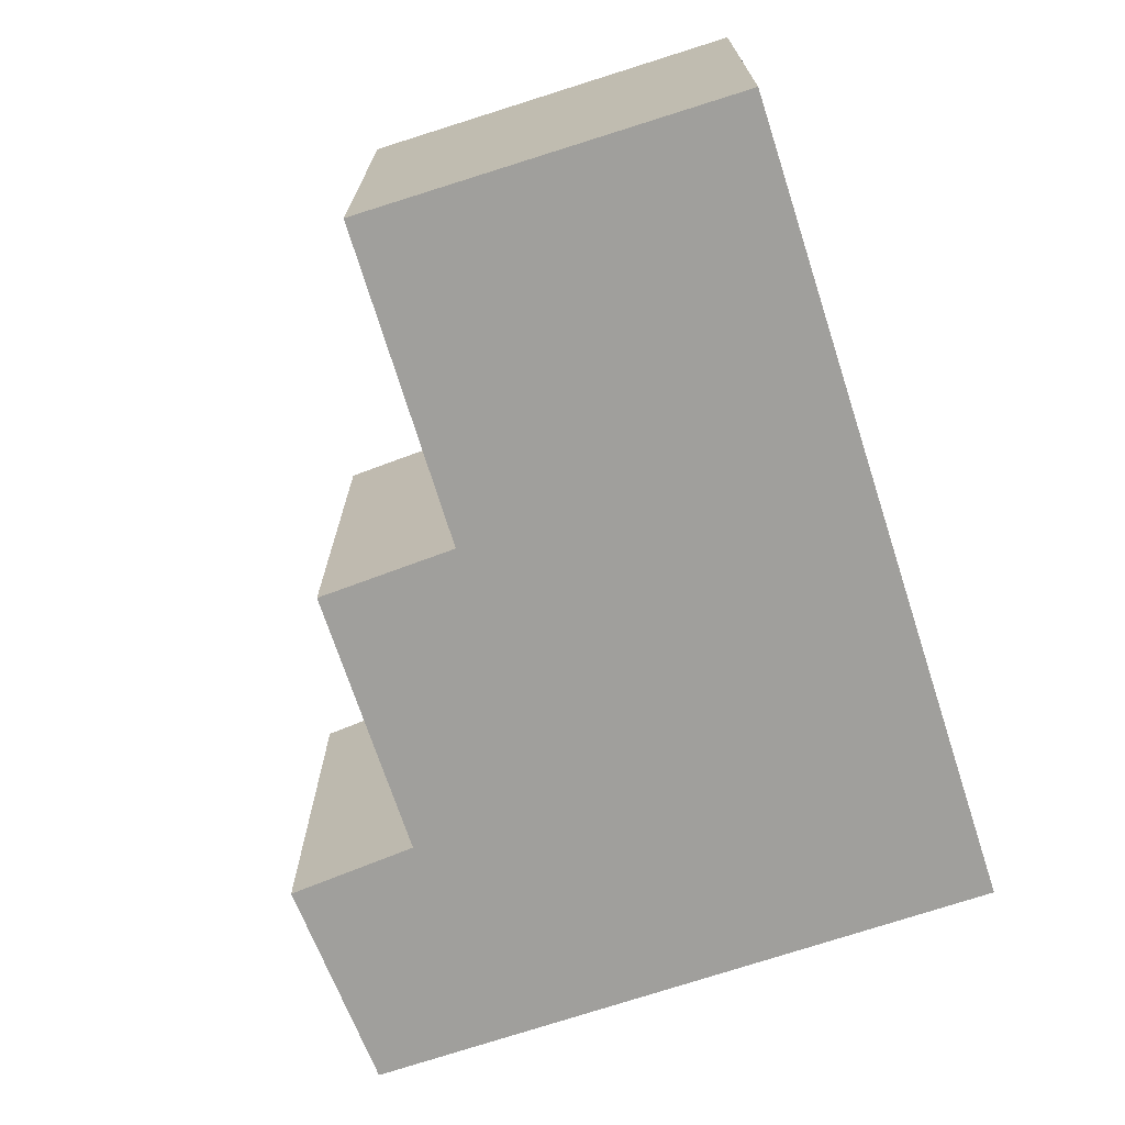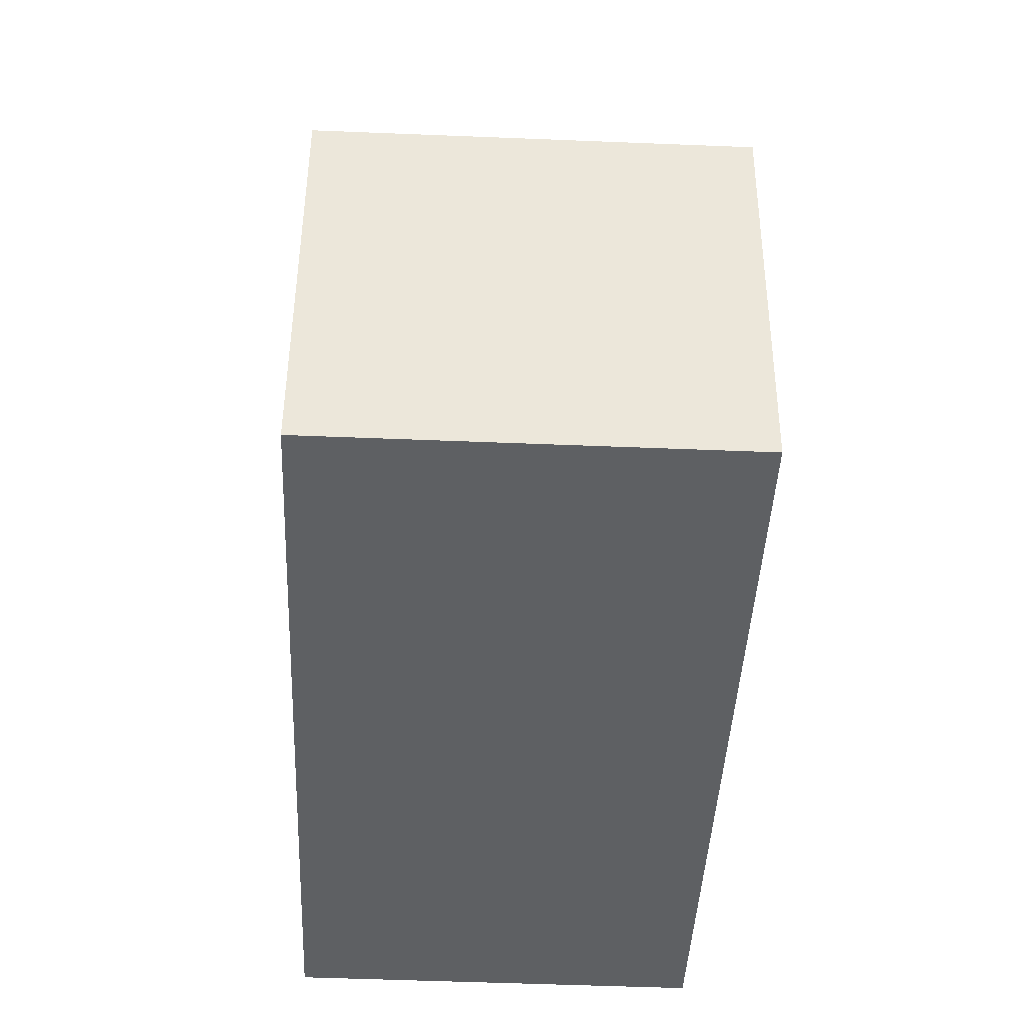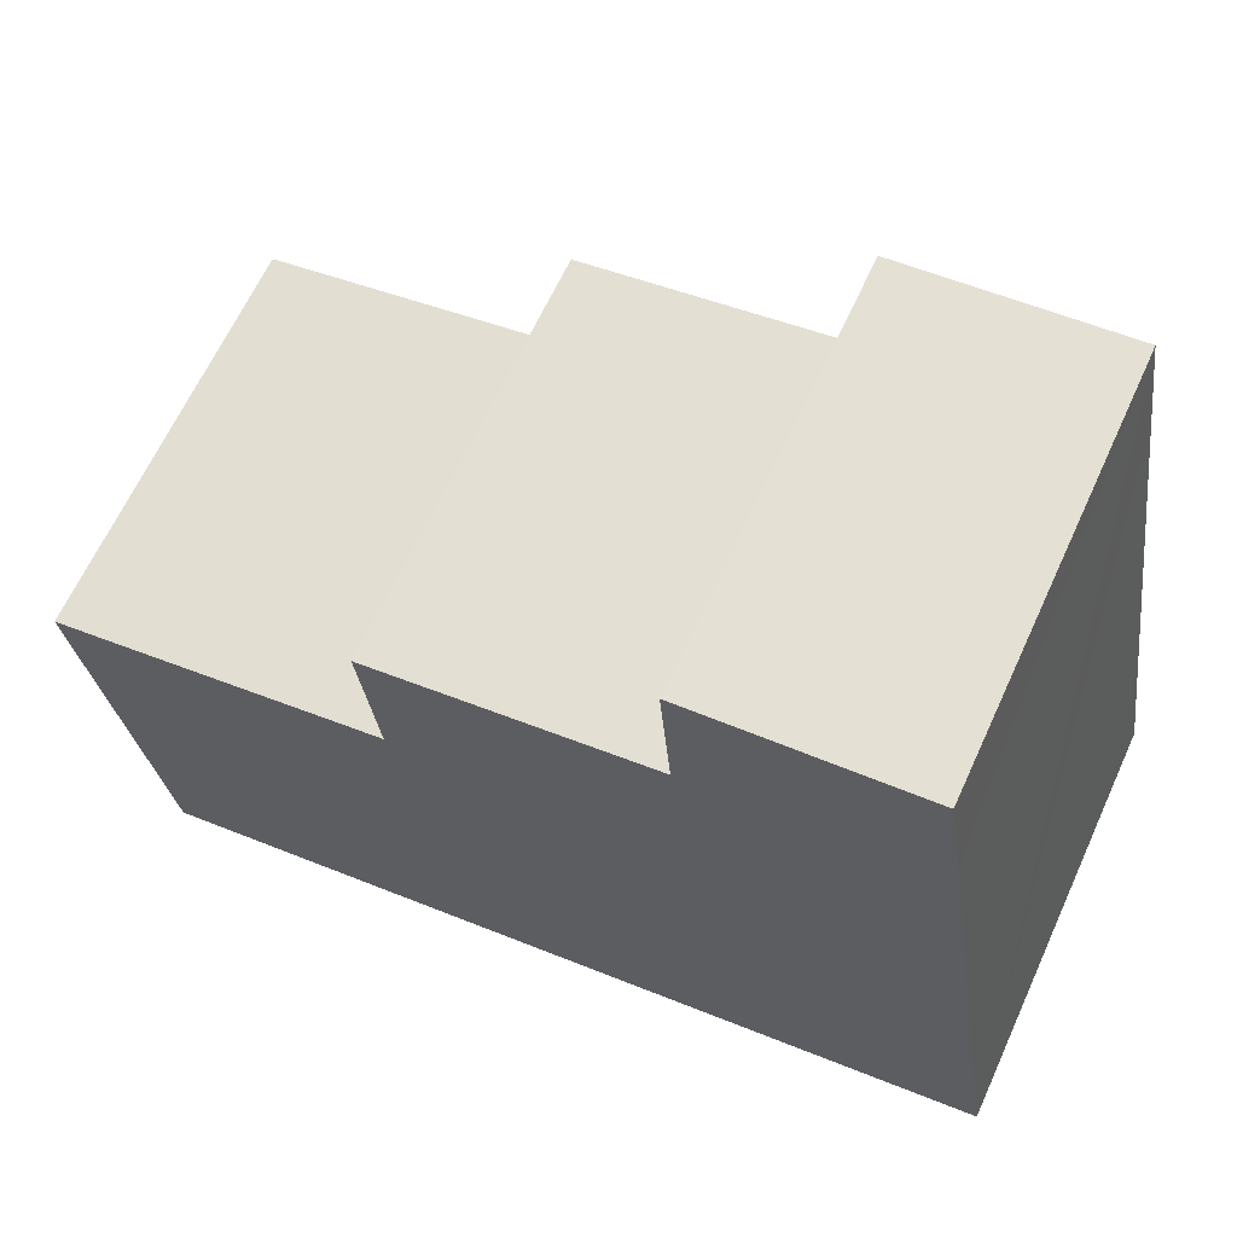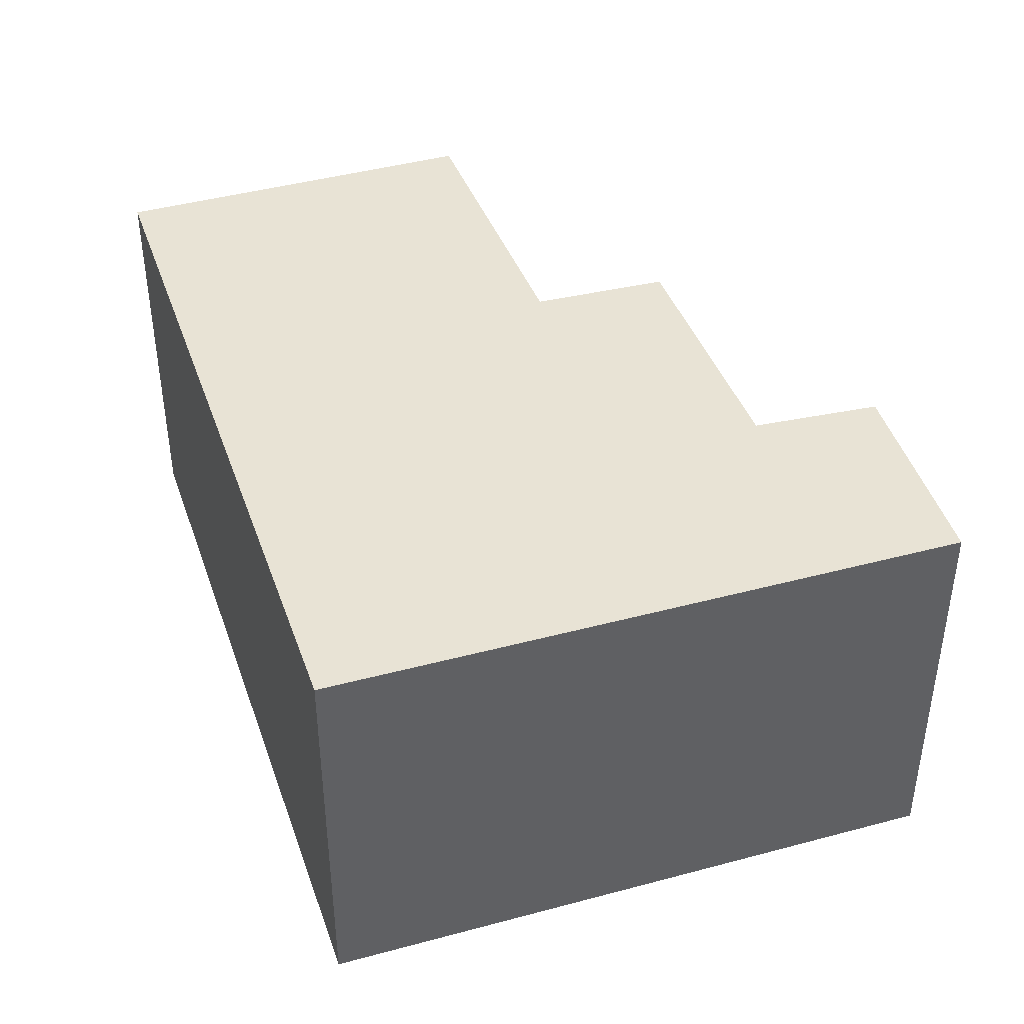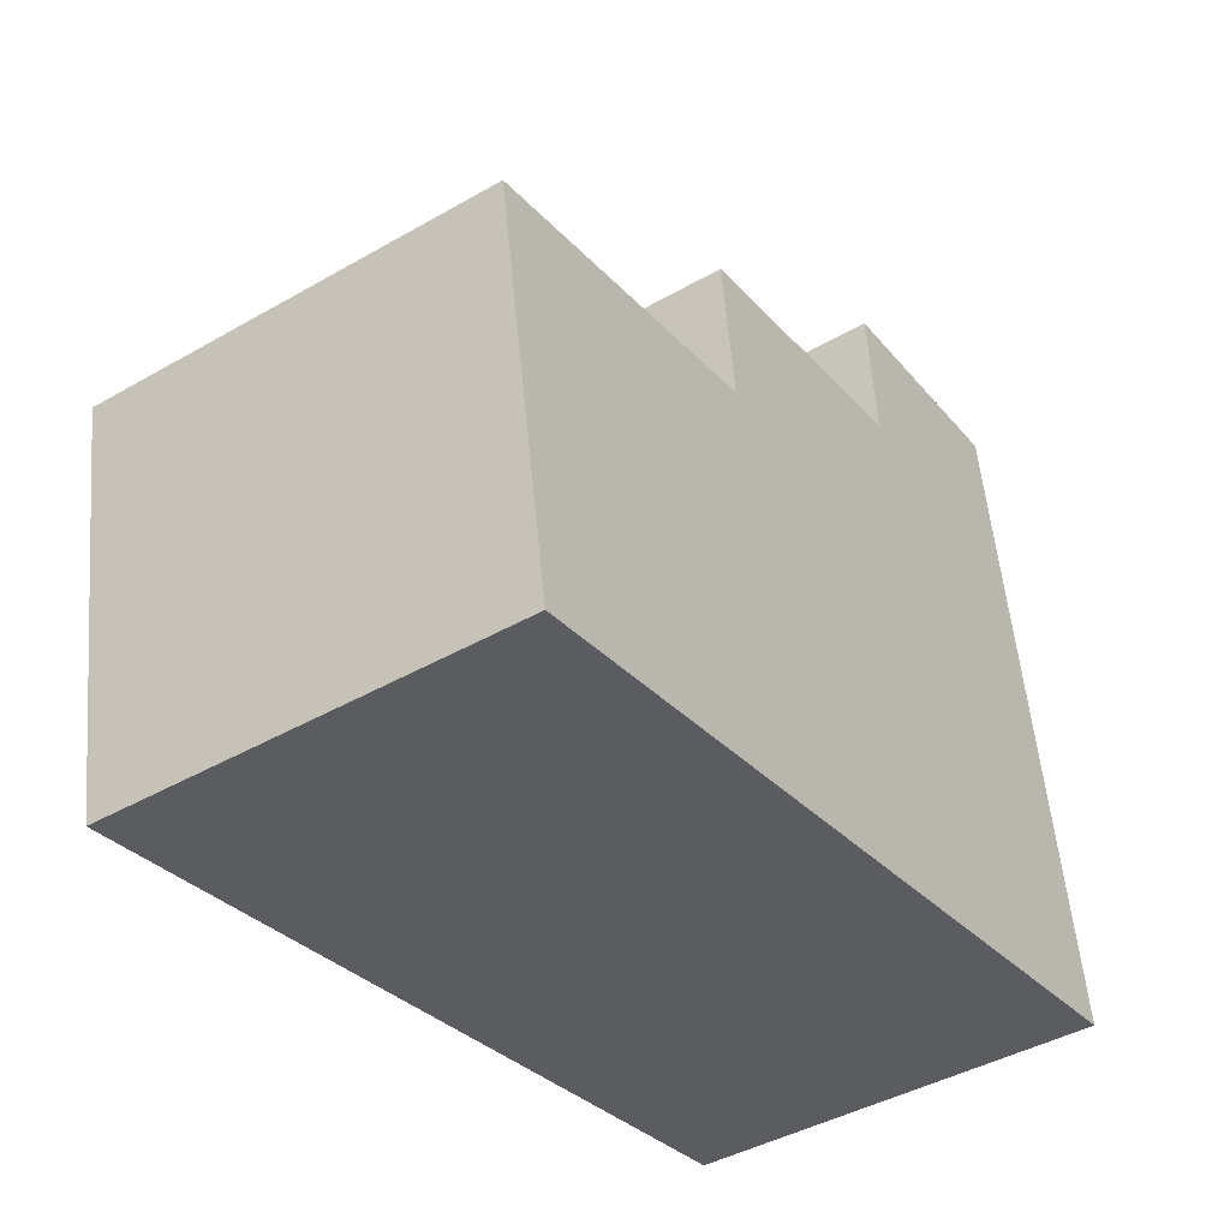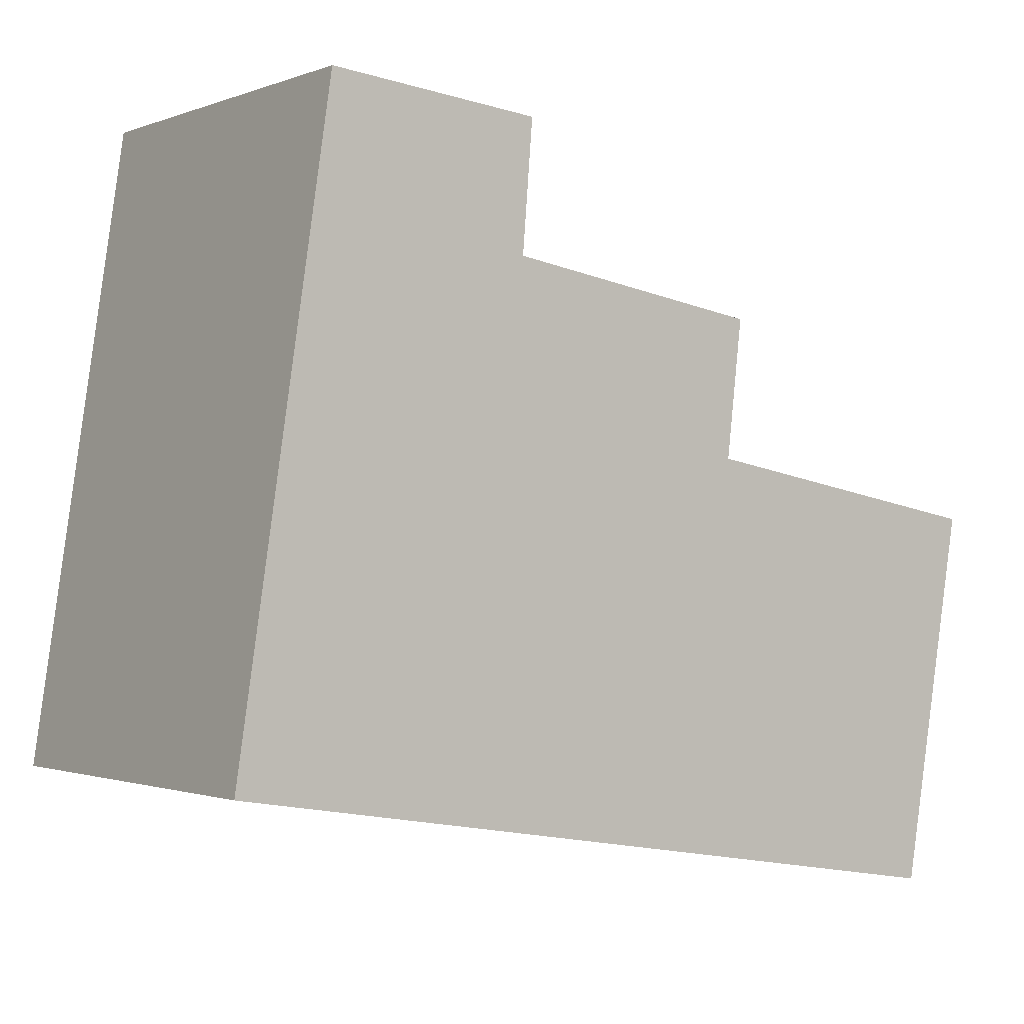
<metadata>
{"format":"obj","ext":"obj","renderer":"f3d","projection":"perspective","resolution":1024,"background":"white","views":[{"elev":-71.2,"azim":117.2,"up":"+Y"},{"elev":-51.7,"azim":87.5,"up":"+Z"},{"elev":64.7,"azim":-155.4,"up":"+Z"},{"elev":41.1,"azim":-99.4,"up":"+Y"},{"elev":-42.7,"azim":124.4,"up":"+Z"},{"elev":-1.1,"azim":-36.2,"up":"+Z"}]}
</metadata>
<code>
v  2.559 3.448 -0.417
v  7.526 3.448 2.116
v  6.972 3.448 -1.137
v  4.782 3.448 2.605
v  4.923 3.448 3.802
v  2.61 3.448 4.169
v  0 3.448 2.111e-16
v  2.62 3.448 4.286
v  2.702 3.448 5.29
v  0.695 3.448 4.6
v  0.826 3.448 5.469
v  0.826 -3.349e-16 5.469
v  2.702 -3.239e-16 5.29
v  2.61 -2.553e-16 4.169
v  4.923 -2.328e-16 3.802
v  4.782 -1.595e-16 2.605
v  7.526 -1.296e-16 2.116
v  2.62 -2.624e-16 4.286
v  6.972 6.962e-17 -1.137
v  2.559 2.553e-17 -0.417
v  0 0 0
v  0.695 -2.817e-16 4.6
g defaultobject
f 1 2 3
f 2 1 4
f 4 1 5
f 5 1 6
f 6 1 7
f 6 7 8
f 8 7 9
f 9 7 10
f 9 10 11
f 12 9 11
f 9 12 13
f 14 5 6
f 5 14 15
f 16 2 4
f 2 16 17
f 13 8 9
f 8 13 6
f 6 13 14
f 14 13 18
f 15 4 5
f 4 15 16
f 17 3 2
f 3 17 19
f 19 1 3
f 1 19 20
f 1 20 7
f 7 20 21
f 10 12 11
f 12 10 7
f 12 7 22
f 22 7 21
f 17 20 19
f 20 17 16
f 20 16 21
f 21 16 15
f 21 15 14
f 21 14 22
f 22 14 18
f 22 18 13
f 22 13 12

</code>
